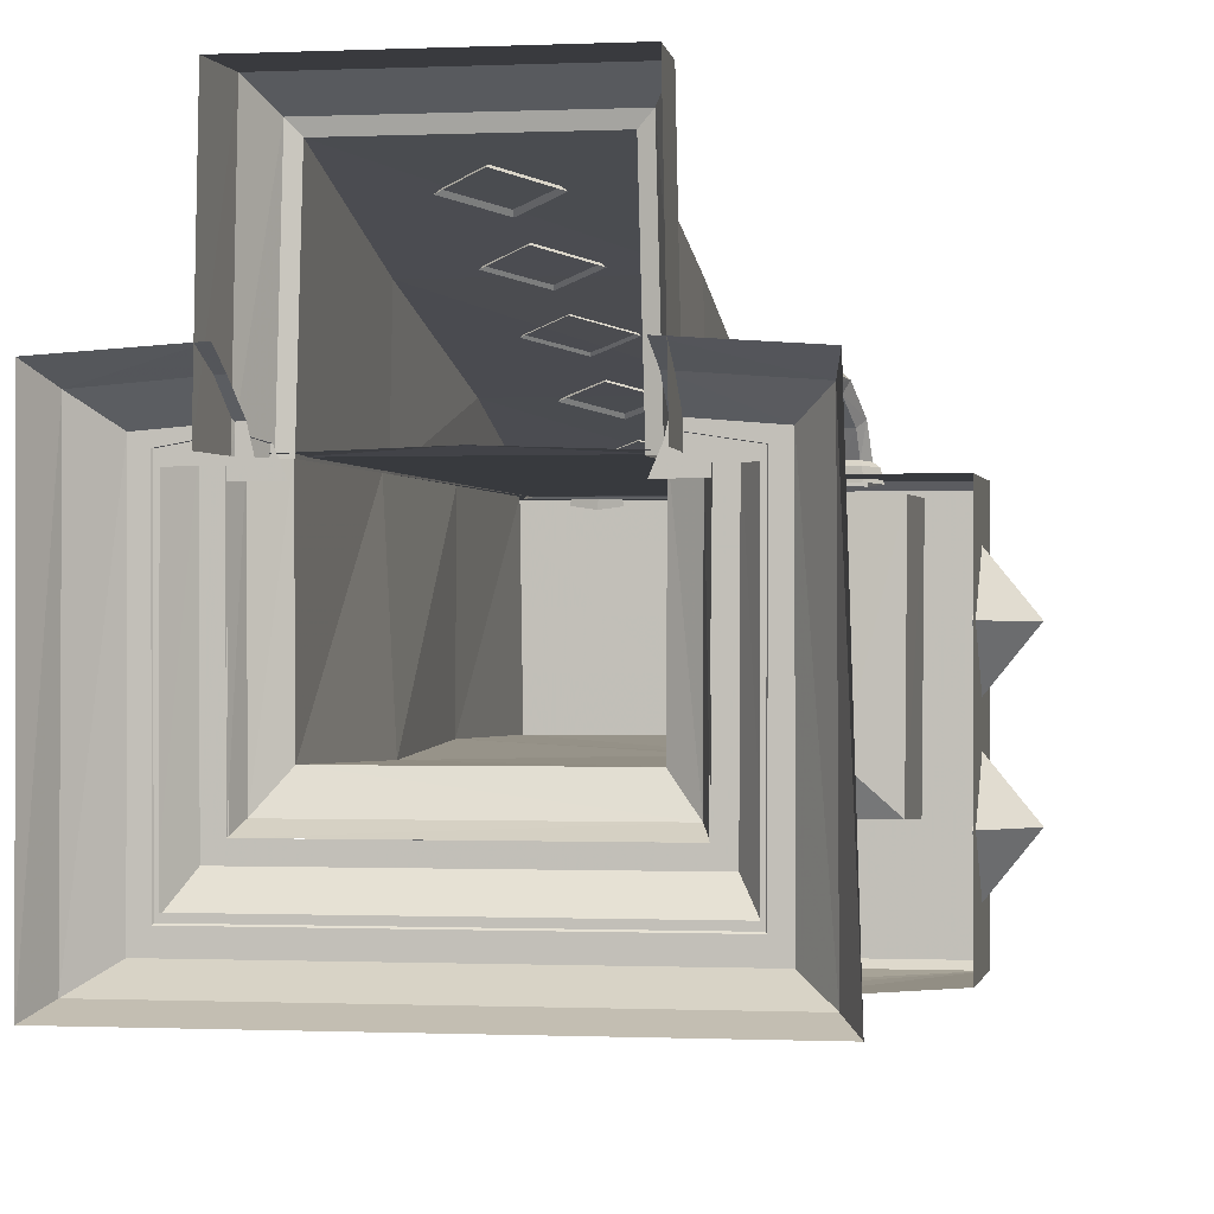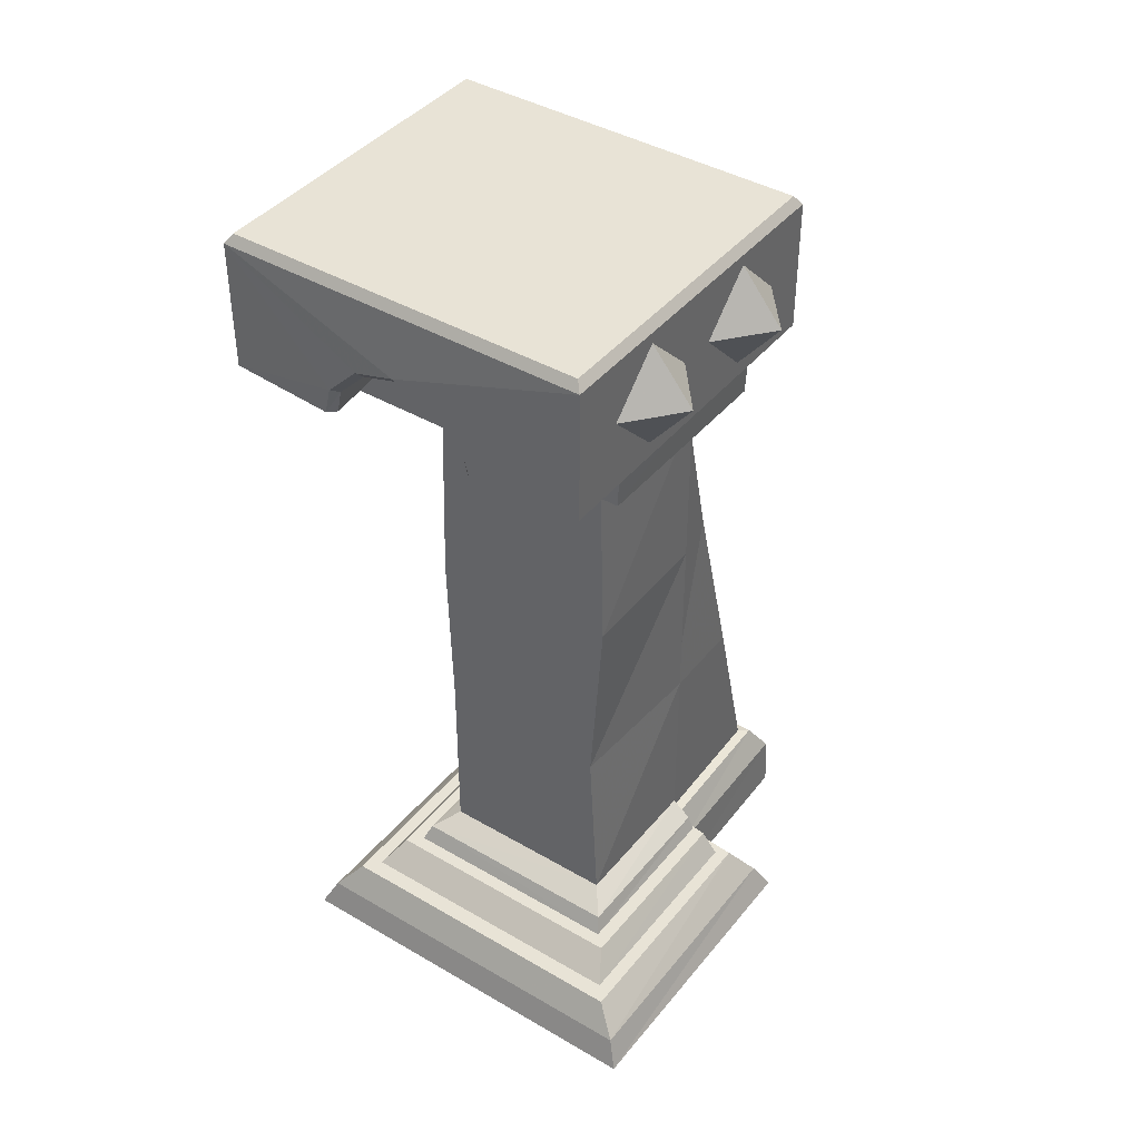
<metadata>
{"format":"obj","ext":"obj","renderer":"f3d","projection":"perspective","resolution":1024,"background":"white","views":[{"elev":-0.4,"azim":-169.6,"up":"+Y"},{"elev":41.5,"azim":35.3,"up":"+Z"}]}
</metadata>
<code>
g huodong_zhanchang_01_taizi_01a
v 39.9 -35.82 291.2
v 40.91 30.6 291.2
v 48.15 31.3 300.9
v 47.27 -43.4 300.9
v 64.8 31.31 310.7
v 64.01 -59.49 310.7
v 64.01 -59.49 310.7
v 64.8 31.31 310.7
v 66.35 31.31 343.7
v 65.48 -60.96 343.7
v 64.8 31.31 310.7
v 48.15 31.3 300.9
v -48.88 31.3 300.9
v -65.52 31.31 310.7
v -78.13 -106.5 405.8
v 77.99 -106.5 405.8
v 77.99 35.72 405.8
v -78.13 35.72 405.8
v 35.3 39.21 303.6
v 37.73 30.54 294.5
v -38.45 30.54 294.5
v -36.02 39.21 303.6
v 44.27 30.57 312.6
v 35.3 39.21 303.6
v -36.02 39.21 303.6
v -44.99 30.57 312.6
v -40.62 -35.82 291.2
v -48 -43.4 300.9
v -48.88 31.3 300.9
v -41.63 30.6 291.2
v -64.74 -59.49 310.7
v -65.52 31.31 310.7
v -64.74 -59.49 310.7
v -66.2 -60.96 343.7
v -67.07 31.31 343.7
v -65.52 31.31 310.7
v 39.9 -35.82 291.2
v 47.27 -43.4 300.9
v -48 -43.4 300.9
v -40.62 -35.82 291.2
v 64.01 -59.49 310.7
v -64.74 -59.49 310.7
v -66.2 -60.96 343.7
v -64.74 -59.49 310.7
v 64.01 -59.49 310.7
v 65.48 -60.96 343.7
v -67.07 31.31 343.7
v 66.35 31.31 343.7
v 40.91 30.6 291.2
v -41.63 30.6 291.2
v 44.27 30.57 312.6
v 37.73 30.54 294.5
v 35.3 39.21 303.6
v -36.02 39.21 303.6
v -38.45 30.54 294.5
v -44.99 30.57 312.6
f 1 2 3
f 3 4 1
f 4 3 5
f 5 6 4
f 7 8 9
f 9 10 7
f 11 12 13
f 13 14 11
f 15 16 17
f 17 18 15
f 19 20 21
f 21 22 19
f 23 24 25
f 25 26 23
f 27 28 29
f 29 30 27
f 28 31 32
f 32 29 28
f 33 34 35
f 35 36 33
f 37 38 39
f 39 40 37
f 38 41 42
f 42 39 38
f 43 44 45
f 45 46 43
f 47 48 11
f 11 14 47
f 49 50 13
f 13 12 49
f 51 52 53
f 54 55 56
g huodong_zhanchang_01_taizi_01a
v 81.13 43.57 12.94
v 81.79 -84.01 12.94
v 86.92 -88.42 -0.0298
v 86.91 49.58 0.01365
v 65.36 -69.46 25.34
v 65.7 31.65 25.34
v 58.34 30.73 36.07
v 57.97 -57.38 36.07
v 71.06 35.23 25.86
v 71.17 -76.47 25.76
v 40.74 30.6 49.02
v 40.3 -36.07 49.02
v 49.32 -47.46 42.81
v 49.53 30.5 42.52
v 52 -51.36 35.76
v 52.37 30.5 35.76
v 37.17 -37.65 129.8
v 40.8 30.6 129.8
v 40.85 30.6 210.5
v 41.19 -34.89 210.5
v 71.06 35.23 25.86
v 81.13 43.57 12.94
v 45.47 46.33 12.94
v 44.88 37.36 25.86
v 71.17 -76.47 25.76
v 71.06 35.23 25.86
v 63.91 27.76 25.85
v 63.87 -66.74 25.77
v 57.97 -57.38 36.07
v 58.34 30.73 36.07
v 52.25 24.88 36.07
v 51.65 -51.4 36.07
v 41.95 33.04 36.07
v 38.6 24.88 36.07
v 52.25 24.88 36.07
v 58.34 30.73 36.07
v 65.7 31.65 25.34
v 47.32 34.89 25.34
v 41.95 33.04 36.07
v 58.34 30.73 36.07
v 86.91 49.58 0.01365
v 45.03 52.22 0.0144
v 63.91 27.76 25.85
v 71.06 35.23 25.86
v 44.88 37.36 25.86
v 42.66 27.76 25.85
v 46.33 110.9 24.75
v 47.99 29.8 24.75
v 49.18 29.77 0.02537
v 47.57 111 0.0695
v 39.96 103 37.67
v 41.87 29.85 37.57
v 39.96 103 37.67
v 35.89 98.6 38.81
v 37.73 29.77 38.71
v 41.87 29.85 37.57
v 35.39 53.23 211.4
v 37.73 30.28 209.2
v 37.73 30.03 124
v 36.51 75.91 122.6
v 36.51 75.91 122.6
v -37.23 75.91 124
v -36.47 53.23 209.2
v 35.39 53.23 211.4
v -40.68 103 37.67
v -36.62 98.6 38.81
v 35.89 98.6 38.81
v 39.96 103 37.67
v -80.93 -109.3 346
v -80.93 -109.3 401.8
v -80.93 38.52 401.8
v -80.93 38.52 346
v -80.93 38.52 346
v -80.93 38.52 401.8
v 80.79 38.52 401.8
v 80.79 38.52 346
v -78.13 -106.5 405.8
v -78.13 35.72 405.8
v -78.13 35.72 405.8
v 77.99 35.72 405.8
v 80.79 -109.3 401.8
v 77.99 -106.5 405.8
v -78.13 -106.5 405.8
v -80.93 -109.3 401.8
v -16.22 -66.43 368.3
v -0.06852 -66.43 372.7
v -0.06852 -109.6 372.7
v -16.22 -109.6 368.3
v -28.49 -66.43 356
v -28.49 -109.6 356
v -30.55 -109.6 346
v -35.03 -66.63 346
v -17.83 -112.7 371
v -0.06852 -112.7 376
v -31.27 -112.7 357.6
v -34.05 -112.7 346
v 46.33 110.9 24.75
v 47.57 111 0.0695
v -48.29 111 0.0695
v -47.05 110.9 24.75
v 39.96 103 37.67
v -40.68 103 37.67
v 80.79 38.52 346
v 80.79 38.52 401.8
v 80.79 -109.3 401.8
v 80.79 -109.3 346
v 77.99 35.72 405.8
v 77.99 -106.5 405.8
v 16.09 -66.43 368.3
v 16.09 -109.6 368.3
v 28.35 -66.43 356
v 28.35 -109.6 356
v 34.89 -66.63 346
v 30.41 -109.6 346
v 17.69 -112.7 371
v 31.13 -112.7 357.6
v 33.91 -112.7 346
v -81.92 43.45 12.94
v -84.65 49.58 0.01366
v -89 -88.42 -0.02981
v -82.57 -84.01 12.94
v 65.36 -69.46 25.34
v 57.97 -57.38 36.07
v -58.7 -57.38 36.07
v -66.09 -69.46 25.34
v -59.06 30.6 36.07
v -66.42 31.42 25.34
v -66.09 -69.46 25.34
v -58.7 -57.38 36.07
v -82.57 -84.01 12.94
v 81.79 -84.01 12.94
v 71.17 -76.47 25.76
v -71.9 -76.47 25.76
v -71.79 35.23 25.86
v -71.9 -76.47 25.76
v -50.04 -47.46 42.91
v 49.32 -47.46 42.81
v 40.3 -36.07 49.02
v -41.02 -36.07 49.02
v -41.46 30.6 49.02
v -50.25 30.41 42.62
v -50.04 -47.46 42.91
v -41.02 -36.07 49.02
v -52.73 -51.36 35.76
v -53.1 30.41 35.76
v -41.52 30.6 129.8
v -40.89 -35.99 129.8
v -40.76 -38.66 210.5
v -41.58 30.6 210.5
v -40.89 -35.99 129.8
v 37.17 -37.65 129.8
v 41.19 -34.89 210.5
v -40.76 -38.66 210.5
v -89 -88.42 -0.02981
v 86.92 -88.42 -0.0298
v -52.73 -51.36 35.76
v 52 -51.36 35.76
v -71.79 35.23 25.86
v -45.61 37.36 25.86
v -45.87 46.09 12.94
v -81.92 43.45 12.94
v -71.9 -76.47 25.76
v -64.59 -66.74 25.77
v -64.63 27.76 25.85
v -71.79 35.23 25.86
v -58.7 -57.38 36.07
v -52.37 -51.4 36.07
v -52.97 24.88 36.07
v -59.06 30.6 36.07
v 63.87 -66.74 25.77
v -64.59 -66.74 25.77
v -71.9 -76.47 25.76
v 71.17 -76.47 25.76
v 51.65 -51.4 36.07
v -52.37 -51.4 36.07
v 40.8 30.6 129.8
v -41.52 30.6 129.8
v -41.58 30.6 210.5
v 40.85 30.6 210.5
v -42.67 32.61 36.07
v -59.06 30.6 36.07
v -52.97 24.88 36.07
v -39.33 24.88 36.07
v -42.67 32.61 36.07
v -48.05 34.24 25.34
v -66.42 31.42 25.34
v -59.06 30.6 36.07
v -45.43 52.22 0.0144
v -84.65 49.58 0.01366
v -64.63 27.76 25.85
v -43.38 27.76 25.85
v -45.61 37.36 25.86
v -71.79 35.23 25.86
v -47.05 110.9 24.75
v -48.29 111 0.0695
v -49.9 29.77 0.02537
v -48.72 29.8 24.75
v -40.68 103 37.67
v -42.6 29.85 37.57
v -40.68 103 37.67
v -42.6 29.85 37.57
v -38.45 29.77 38.71
v -36.62 98.6 38.81
v -38.45 30.03 124
v -38.45 30.28 209.2
v -36.47 53.23 209.2
v -37.23 75.91 124
v 34.89 -66.63 346
v 28.35 -66.43 356
v 16.09 -66.43 368.3
v -0.06852 -66.43 372.7
v -16.22 -66.43 368.3
v -28.49 -66.43 356
v -35.03 -66.63 346
v 34.45 72.12 351.1
v 29.68 65.82 333.1
v 25.87 63.58 335.9
v 30.33 69.3 352.6
v 27.91 59.56 338.5
v 31.78 64.31 352.8
v 32.98 59.32 337.3
v 36.8 64.04 351.5
v 34.08 63.19 334
v 38.46 68.87 350.4
v 38.46 68.87 350.4
v 34.08 63.19 334
v 25.71 50.64 320.9
v 22.17 49.65 324.6
v 24.64 47.65 328.7
v 29.71 47.4 327.6
v 30.38 49.25 322.7
v 30.38 49.25 322.7
v 23.51 34.96 317.4
v 19.74 35.71 321.6
v 22.65 36.97 326.4
v 28.24 36.99 325.1
v 28.73 35.75 319.5
v 28.73 35.75 319.5
v 17.26 33.75 321.5
v 19.74 35.71 321.6
v 23.51 34.96 317.4
v 22.87 32.68 315.2
v 21.62 35.58 328.6
v 22.65 36.97 326.4
v 29.92 35.64 326.7
v 28.24 36.99 325.1
v 28.73 35.75 319.5
v 30.69 33.85 318.4
v 17.13 28.76 322.3
v 23.36 27.57 315.3
v 21.97 30.79 330.2
v 31.19 30.86 328
v 32.05 28.87 318.8
v 35.04 67.67 370.1
v 39.58 70.23 370
v 35.76 63.07 367.8
v 40.74 62.79 366.3
v 43.09 67.21 367.7
v 43.09 67.21 367.7
v 38.21 56.78 384.5
v 43.05 58.34 385.6
v 38.44 53.79 380.2
v 43.42 53.5 378.7
v 46.26 56.32 382
v 46.26 56.32 382
v 38.43 43.9 391.4
v 43.82 43.67 393.2
v 38.53 44.26 385.6
v 43.42 53.5 378.7
v 44.02 44.25 384
v 38.53 44.26 385.6
v 38.44 53.79 380.2
v 47.26 43.89 388.7
v 44.02 44.25 384
v 47.26 43.89 388.7
v 36.41 42.09 393
v 44.46 41.8 395.8
v 43.82 43.67 393.2
v 38.43 43.9 391.4
v 36.58 42.58 384.5
v 38.53 44.26 385.6
v 44.74 42.6 382
v 44.02 44.25 384
v 47.26 43.89 388.7
v 49.61 42.11 389
v 36.11 37.04 393.2
v 45.05 36.72 396.3
v 36.3 37.59 383.7
v 45.37 37.61 381
v 50.78 37.07 388.7
v -34.24 72.12 351.1
v -30.11 69.3 352.6
v -25.66 63.58 335.9
v -29.47 65.82 333.1
v -31.57 64.31 352.8
v -27.69 59.56 338.5
v -36.59 64.04 351.5
v -32.77 59.32 337.3
v -38.24 68.87 350.4
v -33.87 63.19 334
v -38.24 68.87 350.4
v -33.87 63.19 334
v -21.96 49.65 324.6
v -25.5 50.64 320.9
v -24.43 47.65 328.7
v -29.5 47.4 327.6
v -30.17 49.25 322.7
v -30.17 49.25 322.7
v -19.53 35.71 321.6
v -23.3 34.96 317.4
v -22.44 36.97 326.4
v -28.02 36.99 325.1
v -28.52 35.75 319.5
v -28.52 35.75 319.5
v -17.05 33.75 321.5
v -22.65 32.68 315.2
v -23.3 34.96 317.4
v -19.53 35.71 321.6
v -21.41 35.58 328.6
v -22.44 36.97 326.4
v -29.7 35.64 326.7
v -28.02 36.99 325.1
v -28.52 35.75 319.5
v -30.48 33.85 318.4
v -16.91 28.76 322.3
v -23.14 27.57 315.3
v -21.76 30.79 330.2
v -30.98 30.86 328
v -31.84 28.87 318.8
v -39.36 70.23 370
v -34.83 67.67 370.1
v -35.55 63.07 367.8
v -40.53 62.79 366.3
v -42.88 67.21 367.7
v -42.88 67.21 367.7
v -42.83 58.34 385.6
v -38 56.78 384.5
v -38.23 53.79 380.2
v -43.21 53.5 378.7
v -46.05 56.32 382
v -46.05 56.32 382
v -43.61 43.67 393.2
v -38.21 43.9 391.4
v -38.31 44.26 385.6
v -43.21 53.5 378.7
v -38.23 53.79 380.2
v -38.31 44.26 385.6
v -43.81 44.25 384
v -43.81 44.25 384
v -47.05 43.89 388.7
v -47.05 43.89 388.7
v -36.19 42.09 393
v -38.21 43.9 391.4
v -43.61 43.67 393.2
v -44.24 41.8 395.8
v -36.37 42.58 384.5
v -38.31 44.26 385.6
v -44.53 42.6 382
v -43.81 44.25 384
v -47.05 43.89 388.7
v -49.39 42.11 389
v -35.89 37.04 393.2
v -44.84 36.72 396.3
v -36.09 37.59 383.7
v -45.16 37.61 381
v -50.56 37.07 388.7
v 40.3 -36.07 49.02
v 40.74 30.6 49.02
v 40.91 30.6 291.2
v 39.9 -35.82 291.2
v 37.73 29.77 38.71
v 35.89 98.6 38.81
v 35.89 98.6 38.81
v -36.62 98.6 38.81
v -38.45 30.54 294.5
v 37.73 30.54 294.5
v -41.46 30.6 49.02
v -41.02 -36.07 49.02
v -40.62 -35.82 291.2
v -41.63 30.6 291.2
v -41.02 -36.07 49.02
v 40.3 -36.07 49.02
v 39.9 -35.82 291.2
v -40.62 -35.82 291.2
v 40.74 30.6 49.02
v -41.46 30.6 49.02
v -41.63 30.6 291.2
v 40.91 30.6 291.2
v -36.62 98.6 38.81
v -38.45 29.77 38.71
v 40.74 30.6 49.02
v 49.53 30.5 42.52
v -0.3613 32.28 35.76
v 52.37 30.5 35.76
v -17.83 -112.7 371
v -31.27 -112.7 357.6
v -80.93 -109.3 346
v -34.05 -112.7 346
v 17.69 -112.7 371
v 31.13 -112.7 357.6
v -0.06853 -66.63 346
v -0.06852 -112.7 376
v 80.79 -109.3 346
v 79.93 -27.21 375.3
v 79.93 -3.945 351.6
v 98.91 -3.938 375.3
v 79.93 -3.946 398.3
v 79.93 -27.21 375.3
v 98.91 -3.938 375.3
v 79.93 19.54 375.3
v 79.93 -3.946 398.3
v 98.91 -3.938 375.3
v 79.93 -3.945 351.6
v 79.93 19.54 375.3
v 98.91 -3.938 375.3
v -41.46 30.6 49.02
v -50.25 30.41 42.62
v -53.1 30.41 35.76
v 98.91 -64.61 375.3
v 79.93 -87.89 375.3
v 79.93 -64.62 351.6
v 98.91 -64.61 375.3
v 79.93 -64.62 398.3
v 79.93 -87.89 375.3
v 98.91 -64.61 375.3
v 79.93 -41.13 375.3
v 79.93 -64.62 398.3
v 98.91 -64.61 375.3
v 79.93 -64.62 351.6
v 79.93 -41.13 375.3
v -99.05 -3.874 375.3
v -80.07 19.4 375.3
v -80.07 -3.866 351.6
v -99.05 -3.874 375.3
v -80.07 -3.866 398.3
v -80.07 19.4 375.3
v -99.05 -3.874 375.3
v -80.07 -27.35 375.3
v -80.07 -3.866 398.3
v -99.05 -3.874 375.3
v -80.07 -3.866 351.6
v -80.07 -27.35 375.3
v -99.05 -64.55 375.3
v -80.07 -41.28 375.3
v -80.07 -64.54 351.6
v -99.05 -64.55 375.3
v -80.07 -64.54 398.3
v -80.07 -41.28 375.3
v -99.05 -64.55 375.3
v -80.07 -88.03 375.3
v -80.07 -64.54 398.3
v -99.05 -64.55 375.3
v -80.07 -64.54 351.6
v -80.07 -88.03 375.3
v -0.8498 51.37 262.8
v 14.24 39.48 259.6
v -0.8449 43.46 244.7
v -0.8498 51.37 262.8
v -0.8446 35.61 274
v 14.24 39.48 259.6
v -0.8498 51.37 262.8
v -16.07 39.48 259.6
v -0.8446 35.61 274
v -0.8498 51.37 262.8
v -0.8449 43.46 244.7
v -16.07 39.48 259.6
v -0.8498 63.92 213.8
v 14.24 52.03 210.6
v -0.8449 56.01 195.8
v -0.8498 63.92 213.8
v -0.8446 48.16 225
v 14.24 52.03 210.6
v -0.8498 63.92 213.8
v -16.07 52.03 210.6
v -0.8446 48.16 225
v -0.8498 63.92 213.8
v -0.8449 56.01 195.8
v -16.07 52.03 210.6
v -0.8498 76.73 165.4
v 14.24 64.83 162.2
v -0.8449 68.81 147.4
v -0.8498 76.73 165.4
v -0.8446 60.97 176.7
v 14.24 64.83 162.2
v -0.8498 76.73 165.4
v -16.07 64.83 162.2
v -0.8446 60.97 176.7
v -0.8498 76.73 165.4
v -0.8449 68.81 147.4
v -16.07 64.83 162.2
v -0.8498 88.98 118.4
v 14.24 77.09 115.2
v -0.8449 81.06 100.3
v -0.8498 88.98 118.4
v -0.8446 73.22 129.6
v 14.24 77.09 115.2
v -0.8498 88.98 118.4
v -16.07 77.09 115.2
v -0.8446 73.22 129.6
v -0.8498 88.98 118.4
v -0.8449 81.06 100.3
v -16.07 77.09 115.2
v -0.8498 101.2 71.88
v 14.24 89.33 68.71
v -0.8449 93.31 53.86
v -0.8498 101.2 71.88
v -0.8446 85.47 83.14
v 14.24 89.33 68.71
v -0.8498 101.2 71.88
v -16.07 89.33 68.71
v -0.8446 85.47 83.14
v -0.8498 101.2 71.88
v -0.8449 93.31 53.86
v -16.07 89.33 68.71
v 33.91 -112.7 346
v 37.73 30.54 294.5
v -38.45 30.54 294.5
f 57 58 59
f 59 60 57
f 61 62 63
f 63 64 61
f 65 66 58
f 58 57 65
f 67 68 69
f 69 70 67
f 71 72 70
f 70 69 71
f 73 74 75
f 75 76 73
f 77 78 79
f 79 80 77
f 81 82 83
f 83 84 81
f 85 86 87
f 87 88 85
f 89 90 91
f 91 92 89
f 93 94 95
f 95 96 93
f 78 97 98
f 98 79 78
f 99 100 101
f 101 102 99
f 103 104 105
f 105 106 103
f 107 108 104
f 104 103 107
f 109 110 111
f 111 112 109
f 113 114 115
f 115 116 113
f 117 118 119
f 119 120 117
f 121 122 123
f 123 124 121
f 125 126 127
f 127 128 125
f 129 130 131
f 131 132 129
f 126 133 134
f 134 127 126
f 135 136 131
f 131 130 135
f 137 138 139
f 139 140 137
f 141 142 143
f 143 144 141
f 145 141 144
f 144 146 145
f 146 147 148
f 148 145 146
f 149 144 143
f 143 150 149
f 151 146 144
f 144 149 151
f 152 147 146
f 146 151 152
f 153 154 155
f 155 156 153
f 157 153 156
f 156 158 157
f 159 160 161
f 161 162 159
f 163 164 161
f 161 160 163
f 165 166 143
f 143 142 165
f 167 168 166
f 166 165 167
f 168 167 169
f 169 170 168
f 171 150 143
f 143 166 171
f 172 171 166
f 166 168 172
f 173 172 168
f 168 170 173
f 174 175 176
f 176 177 174
f 178 179 180
f 180 181 178
f 182 183 184
f 184 185 182
f 186 187 188
f 188 189 186
f 190 174 177
f 177 191 190
f 192 193 194
f 194 195 192
f 196 197 198
f 198 199 196
f 200 198 197
f 197 201 200
f 202 203 204
f 204 205 202
f 206 207 208
f 208 209 206
f 186 210 211
f 211 187 186
f 192 212 213
f 213 193 192
f 214 215 216
f 216 217 214
f 218 219 220
f 220 221 218
f 222 223 224
f 224 225 222
f 226 227 228
f 228 229 226
f 230 231 180
f 180 179 230
f 232 233 234
f 234 235 232
f 236 237 238
f 238 239 236
f 240 241 242
f 242 243 240
f 217 216 244
f 244 245 217
f 246 247 248
f 248 249 246
f 250 251 252
f 252 253 250
f 254 250 253
f 253 255 254
f 256 257 258
f 258 259 256
f 260 261 262
f 262 263 260
f 264 265 266
f 266 267 264
f 268 269 270
f 270 267 268
f 271 272 273
f 273 274 271
f 274 273 275
f 275 276 274
f 276 275 277
f 277 278 276
f 278 277 279
f 279 280 278
f 281 282 272
f 272 271 281
f 272 283 284
f 284 273 272
f 273 284 285
f 285 275 273
f 275 285 286
f 286 277 275
f 277 286 287
f 287 279 277
f 282 288 283
f 283 272 282
f 284 283 289
f 289 290 284
f 285 284 290
f 290 291 285
f 286 285 291
f 291 292 286
f 287 286 292
f 292 293 287
f 283 288 294
f 294 289 283
f 295 296 297
f 297 298 295
f 299 300 296
f 296 295 299
f 301 302 300
f 300 299 301
f 303 302 301
f 301 304 303
f 297 303 304
f 304 298 297
f 305 295 298
f 298 306 305
f 307 299 295
f 295 305 307
f 308 301 299
f 299 307 308
f 304 301 308
f 308 309 304
f 298 304 309
f 309 306 298
f 271 274 310
f 310 311 271
f 274 276 312
f 312 310 274
f 276 278 313
f 313 312 276
f 278 280 314
f 314 313 278
f 281 271 311
f 311 315 281
f 311 310 316
f 316 317 311
f 310 312 318
f 318 316 310
f 312 313 319
f 319 318 312
f 313 314 320
f 320 319 313
f 315 311 317
f 317 321 315
f 316 322 323
f 323 317 316
f 318 324 322
f 322 316 318
f 325 326 327
f 327 328 325
f 320 329 330
f 330 319 320
f 317 323 331
f 331 321 317
f 332 333 334
f 334 335 332
f 336 332 335
f 335 337 336
f 338 336 337
f 337 339 338
f 340 341 338
f 338 339 340
f 334 333 341
f 341 340 334
f 342 343 333
f 333 332 342
f 344 342 332
f 332 336 344
f 345 344 336
f 336 338 345
f 341 346 345
f 345 338 341
f 333 343 346
f 346 341 333
f 347 348 349
f 349 350 347
f 348 351 352
f 352 349 348
f 351 353 354
f 354 352 351
f 353 355 356
f 356 354 353
f 357 347 350
f 350 358 357
f 350 349 359
f 359 360 350
f 349 352 361
f 361 359 349
f 352 354 362
f 362 361 352
f 354 356 363
f 363 362 354
f 358 350 360
f 360 364 358
f 359 365 366
f 366 360 359
f 361 367 365
f 365 359 361
f 362 368 367
f 367 361 362
f 363 369 368
f 368 362 363
f 360 366 370
f 370 364 360
f 371 372 373
f 373 374 371
f 375 371 374
f 374 376 375
f 377 375 376
f 376 378 377
f 379 380 377
f 377 378 379
f 373 372 380
f 380 379 373
f 381 382 372
f 372 371 381
f 383 381 371
f 371 375 383
f 384 383 375
f 375 377 384
f 380 385 384
f 384 377 380
f 372 382 385
f 385 380 372
f 347 386 387
f 387 348 347
f 348 387 388
f 388 351 348
f 351 388 389
f 389 353 351
f 353 389 390
f 390 355 353
f 357 391 386
f 386 347 357
f 386 392 393
f 393 387 386
f 387 393 394
f 394 388 387
f 388 394 395
f 395 389 388
f 389 395 396
f 396 390 389
f 391 397 392
f 392 386 391
f 393 392 398
f 398 399 393
f 394 393 399
f 399 400 394
f 401 402 403
f 403 404 401
f 396 395 405
f 405 406 396
f 392 397 407
f 407 398 392
f 408 409 410
f 410 411 408
f 412 413 409
f 409 408 412
f 414 415 413
f 413 412 414
f 416 415 414
f 414 417 416
f 410 416 417
f 417 411 410
f 418 408 411
f 411 419 418
f 420 412 408
f 408 418 420
f 421 414 412
f 412 420 421
f 417 414 421
f 421 422 417
f 411 417 422
f 422 419 411
f 423 424 74
f 74 73 423
f 425 426 76
f 76 75 425
f 427 428 116
f 116 115 427
f 429 430 118
f 118 117 429
f 431 432 120
f 120 119 431
f 433 434 203
f 203 202 433
f 435 436 205
f 205 204 435
f 437 438 207
f 207 206 437
f 439 440 209
f 209 208 439
f 441 442 233
f 233 232 441
f 443 444 235
f 235 234 443
f 263 445 446
f 446 260 263
f 447 448 449
f 448 450 449
f 451 140 452
f 452 453 454
f 455 456 137
f 264 267 457
f 140 458 137
f 456 459 137
f 460 461 462
f 463 464 465
f 466 467 468
f 469 470 471
f 472 449 473
f 473 449 474
f 447 449 472
f 140 451 458
f 458 455 137
f 475 476 477
f 478 479 480
f 481 482 483
f 484 485 486
f 487 488 489
f 490 491 492
f 493 494 495
f 496 497 498
f 499 500 501
f 502 503 504
f 505 506 507
f 508 509 510
f 511 512 513
f 514 515 516
f 517 518 519
f 520 521 522
f 523 524 525
f 526 527 528
f 529 530 531
f 532 533 534
f 535 536 537
f 538 539 540
f 541 542 543
f 544 545 546
f 547 548 549
f 550 551 552
f 553 554 555
f 556 557 558
f 559 560 561
f 562 563 564
f 565 566 567
f 568 569 570
f 267 270 457
f 452 140 453
f 456 571 459
f 113 572 114
f 261 573 262

</code>
